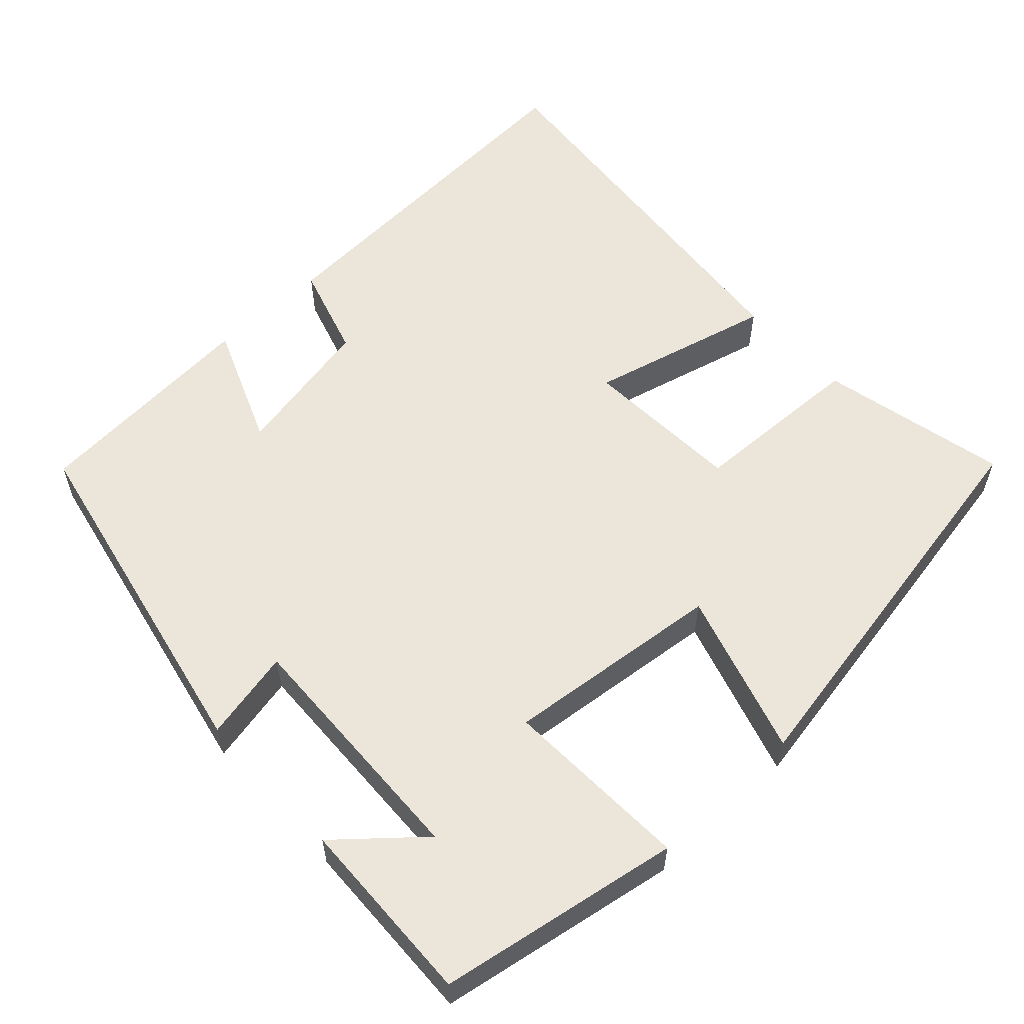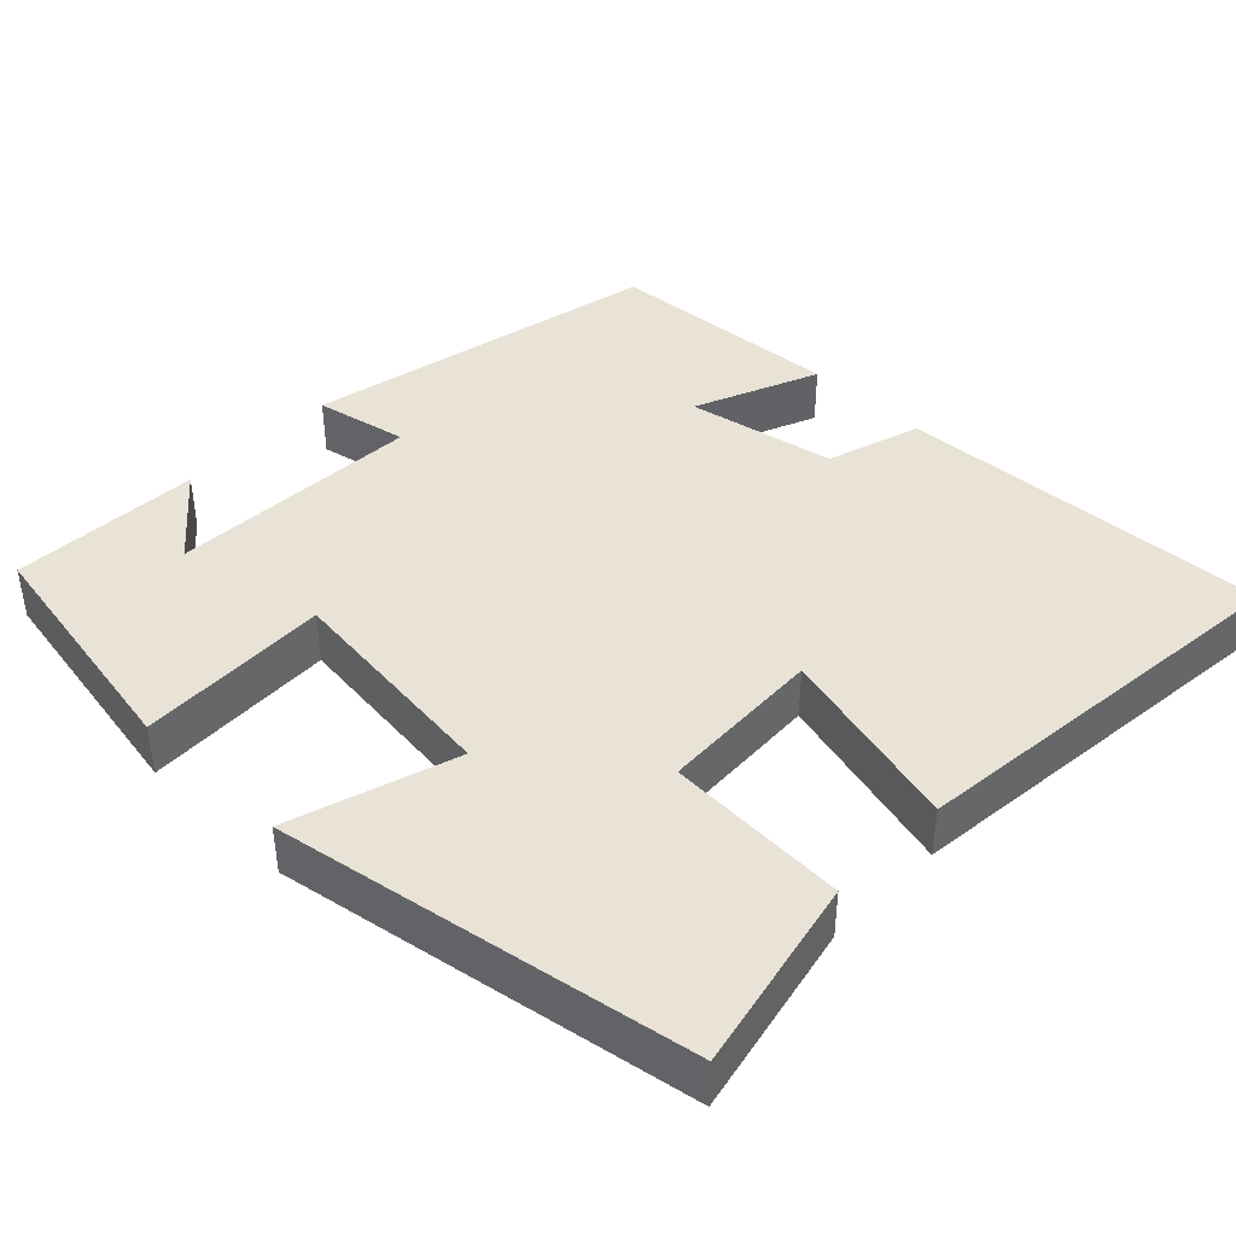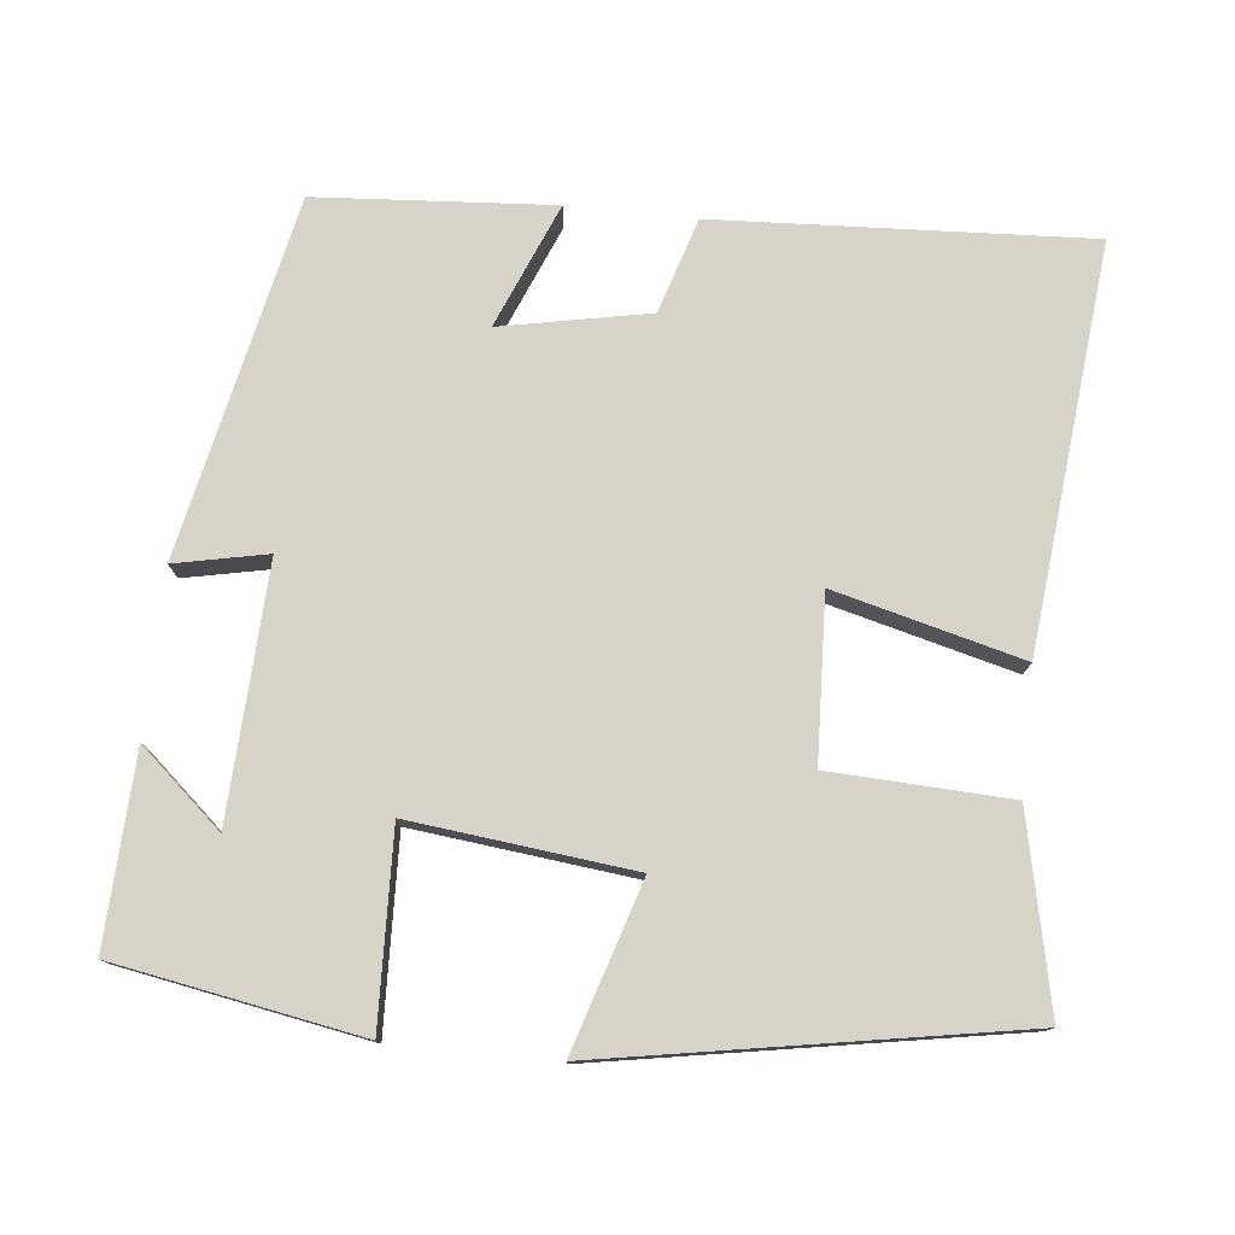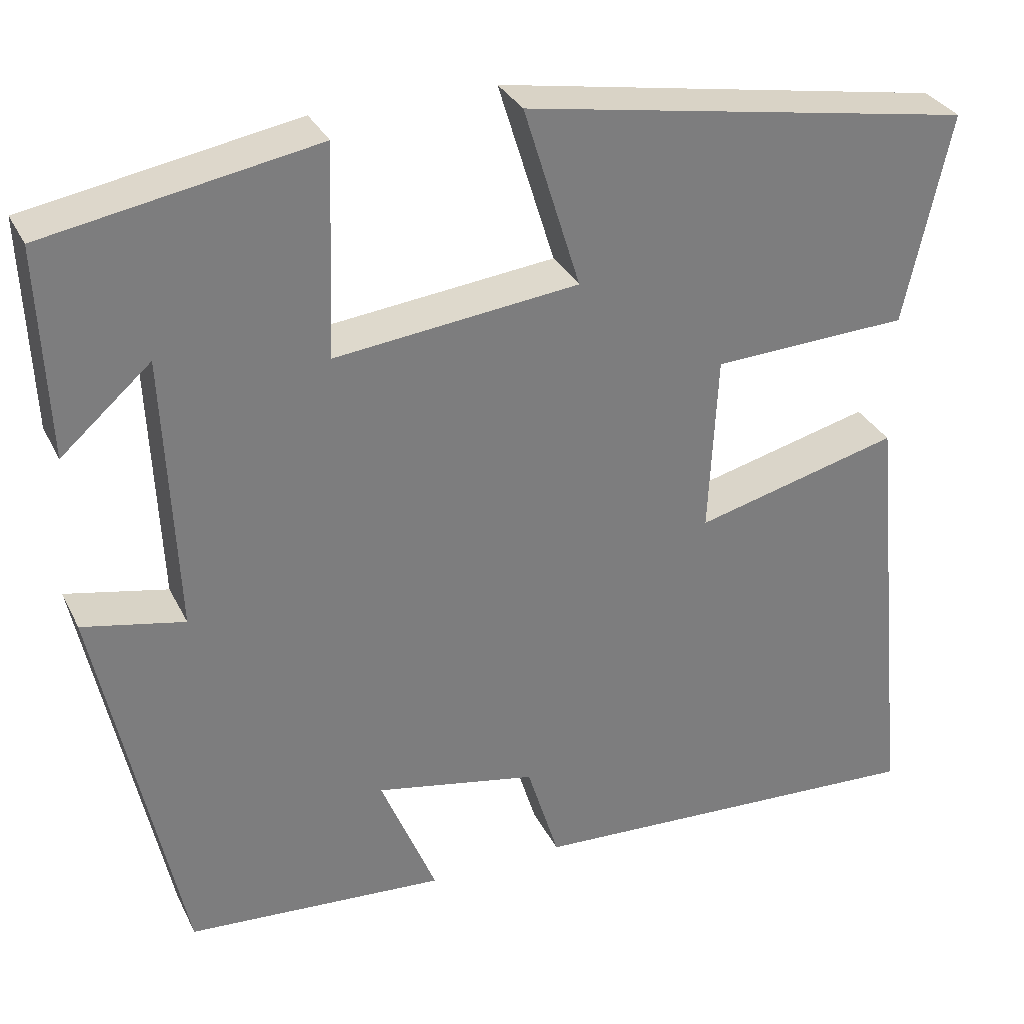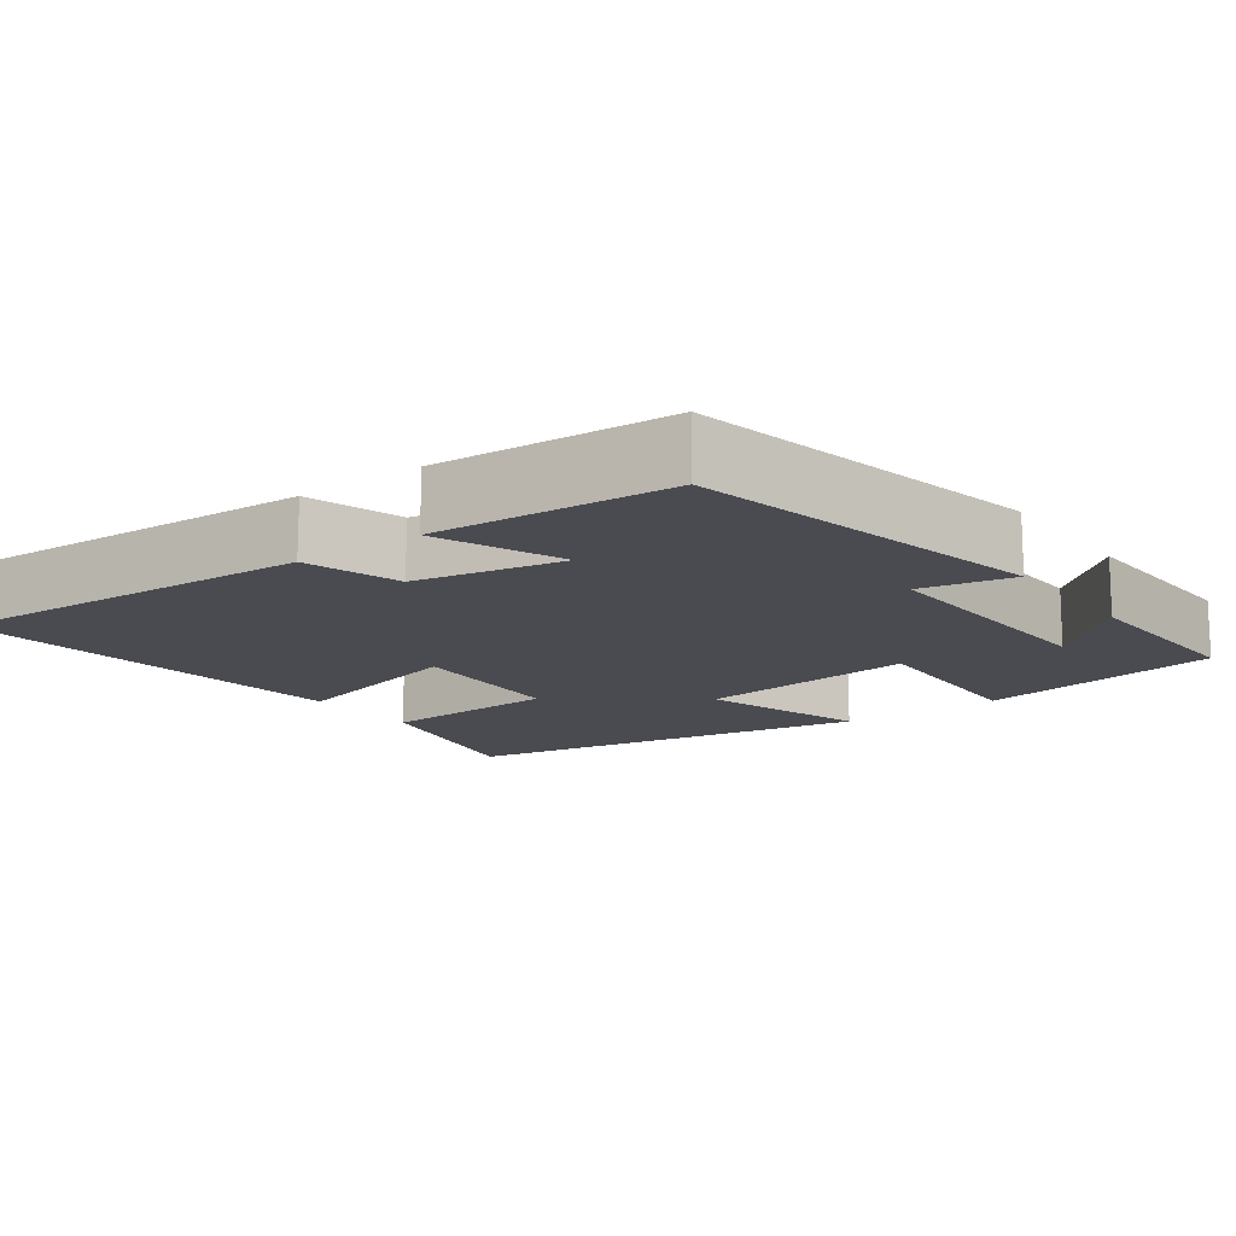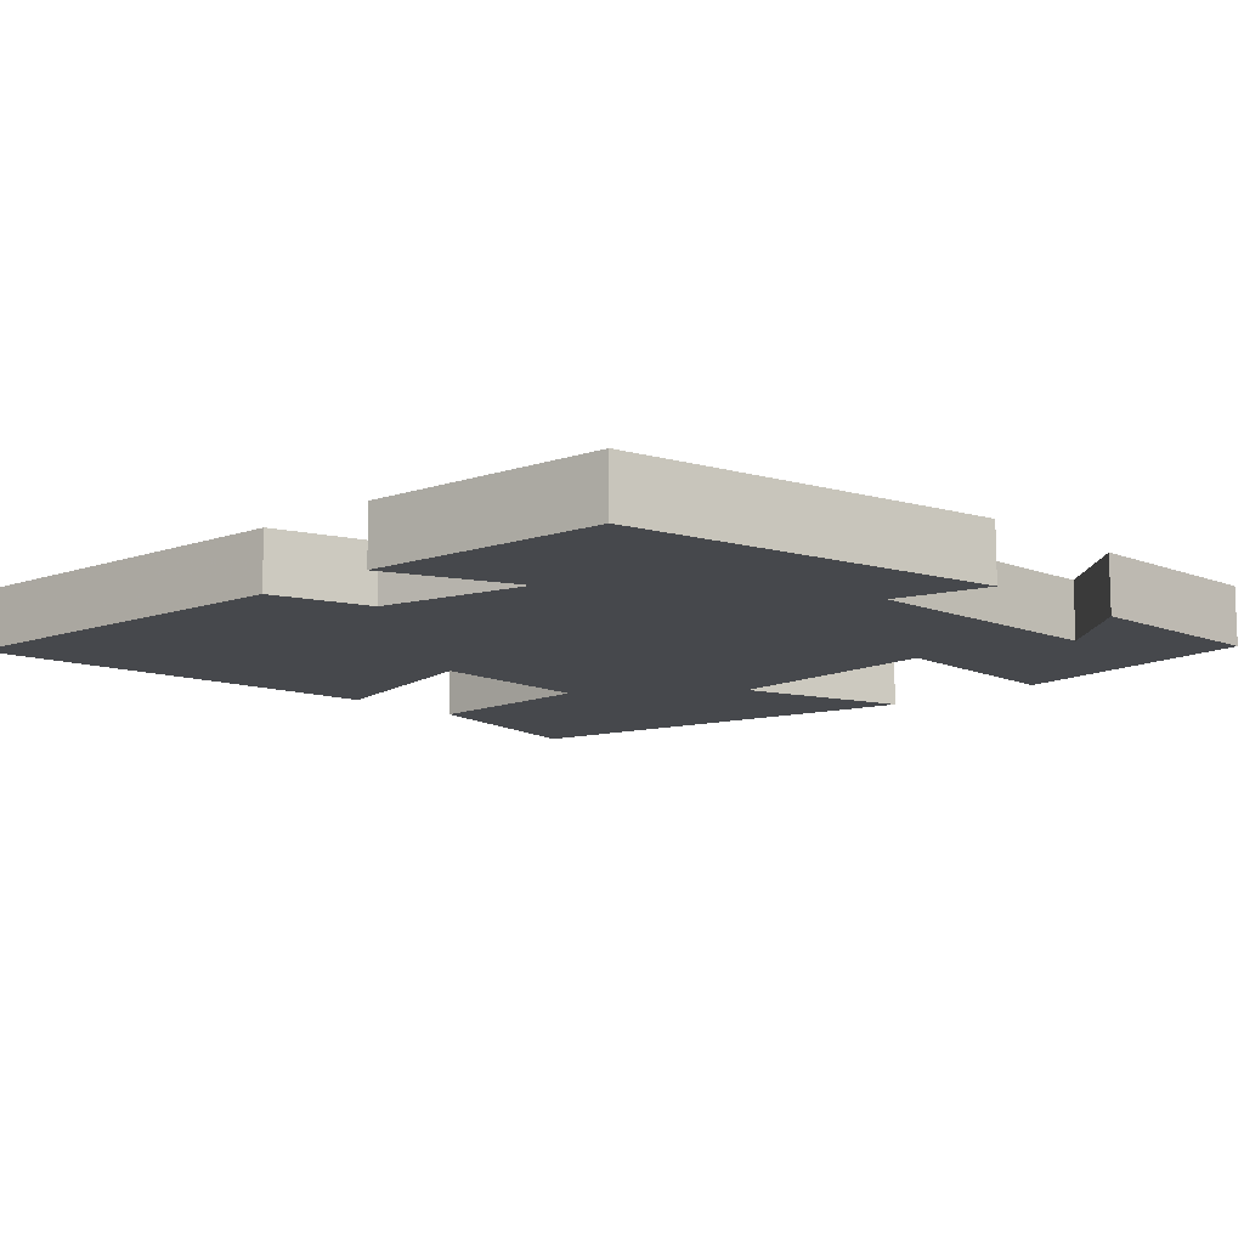
<metadata>
{"format":"obj","ext":"obj","renderer":"f3d","projection":"perspective","resolution":1024,"background":"white","views":[{"elev":57.4,"azim":-43.1,"up":"+Y"},{"elev":41.7,"azim":44.3,"up":"+Y"},{"elev":77.1,"azim":6.1,"up":"+Y"},{"elev":31.8,"azim":-22.9,"up":"+Z"},{"elev":-14.4,"azim":-143.7,"up":"+Y"},{"elev":-11.3,"azim":-136.5,"up":"+Y"}]}
</metadata>
<code>
v 0.554 0.07 0.406
v 0.5 0.07 0.157
v 0.267 0.07 0.147
v 0.257 0.07 -0.065
v 0.5 0.07 -0.003
v 0.552 0.07 -0.526
v 0.068 0.07 -0.5
v 0.03 0.07 -0.377
v -0.162 0.07 -0.339
v -0.096 0.07 -0.5
v -0.403 0.07 -0.478
v -0.5 0.07 -0.013
v -0.38 0.07 -0.038
v -0.394 0.07 0.29
v -0.5 0.07 0.197
v -0.51 0.07 0.444
v -0.192 0.07 0.5
v -0.201 0.07 0.252
v 0.087 0.07 0.284
v 0.02 0.07 0.5
v 0.554 0 0.406
v 0.5 0 0.157
v 0.267 0 0.147
v 0.257 0 -0.065
v 0.5 0 -0.003
v 0.552 0 -0.526
v 0.068 0 -0.5
v 0.03 0 -0.377
v -0.162 0 -0.339
v -0.096 0 -0.5
v -0.403 0 -0.478
v -0.5 0 -0.013
v -0.38 0 -0.038
v -0.394 0 0.29
v -0.5 0 0.197
v -0.51 0 0.444
v -0.192 0 0.5
v -0.201 0 0.252
v 0.087 0 0.284
v 0.02 0 0.5
f 19 20 1 2
f 18 19 2 3
f 16 17 18
f 14 15 16
f 14 16 18
f 13 14 18 3
f 9 10 11 12
f 8 9 12 13
f 5 6 7 8
f 4 5 8
f 3 4 8 13
f 22 21 40 39
f 23 22 39 38
f 38 37 36
f 36 35 34
f 38 36 34
f 23 38 34 33
f 32 31 30 29
f 33 32 29 28
f 28 27 26 25
f 28 25 24
f 33 28 24 23
f 1 21 22 2
f 2 22 23 3
f 3 23 24 4
f 4 24 25 5
f 5 25 26 6
f 6 26 27 7
f 7 27 28 8
f 8 28 29 9
f 9 29 30 10
f 10 30 31 11
f 11 31 32 12
f 12 32 33 13
f 13 33 34 14
f 14 34 35 15
f 15 35 36 16
f 16 36 37 17
f 17 37 38 18
f 18 38 39 19
f 19 39 40 20
f 20 40 21 1

</code>
